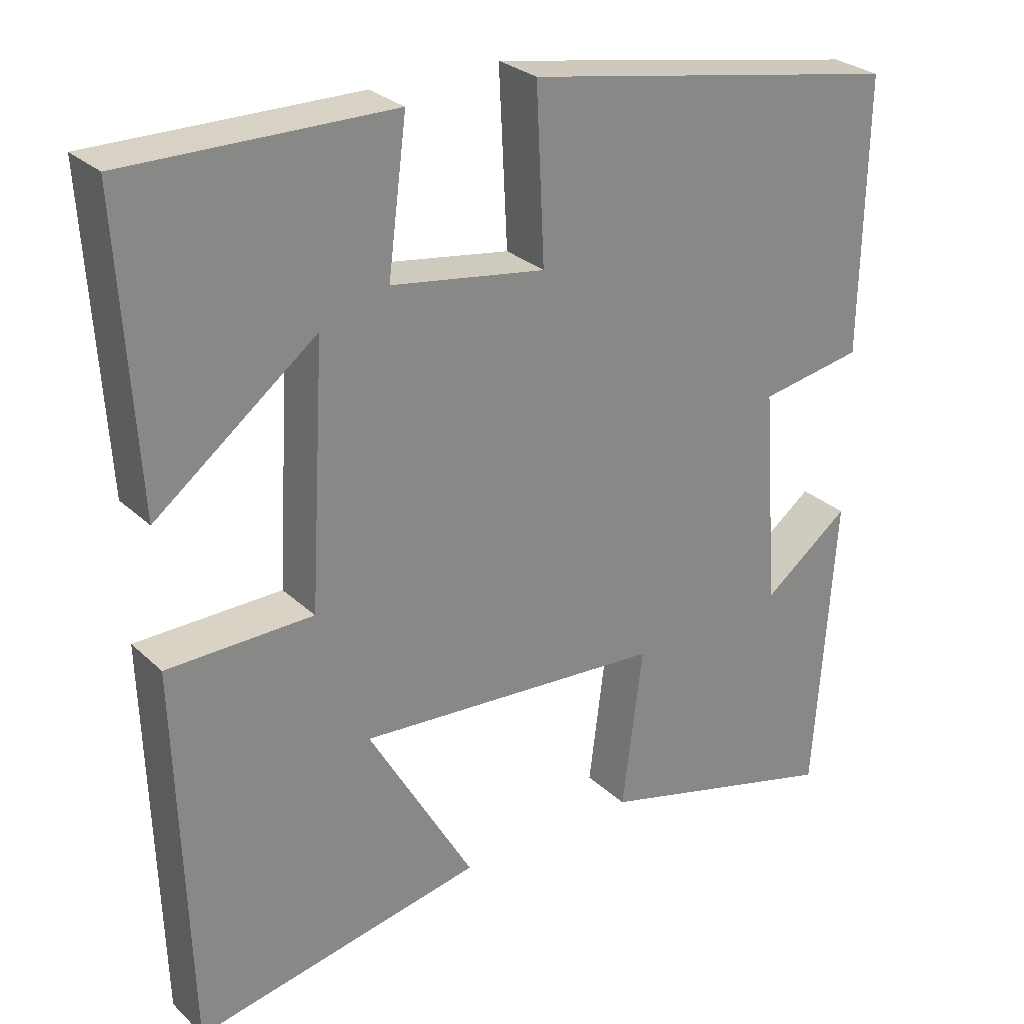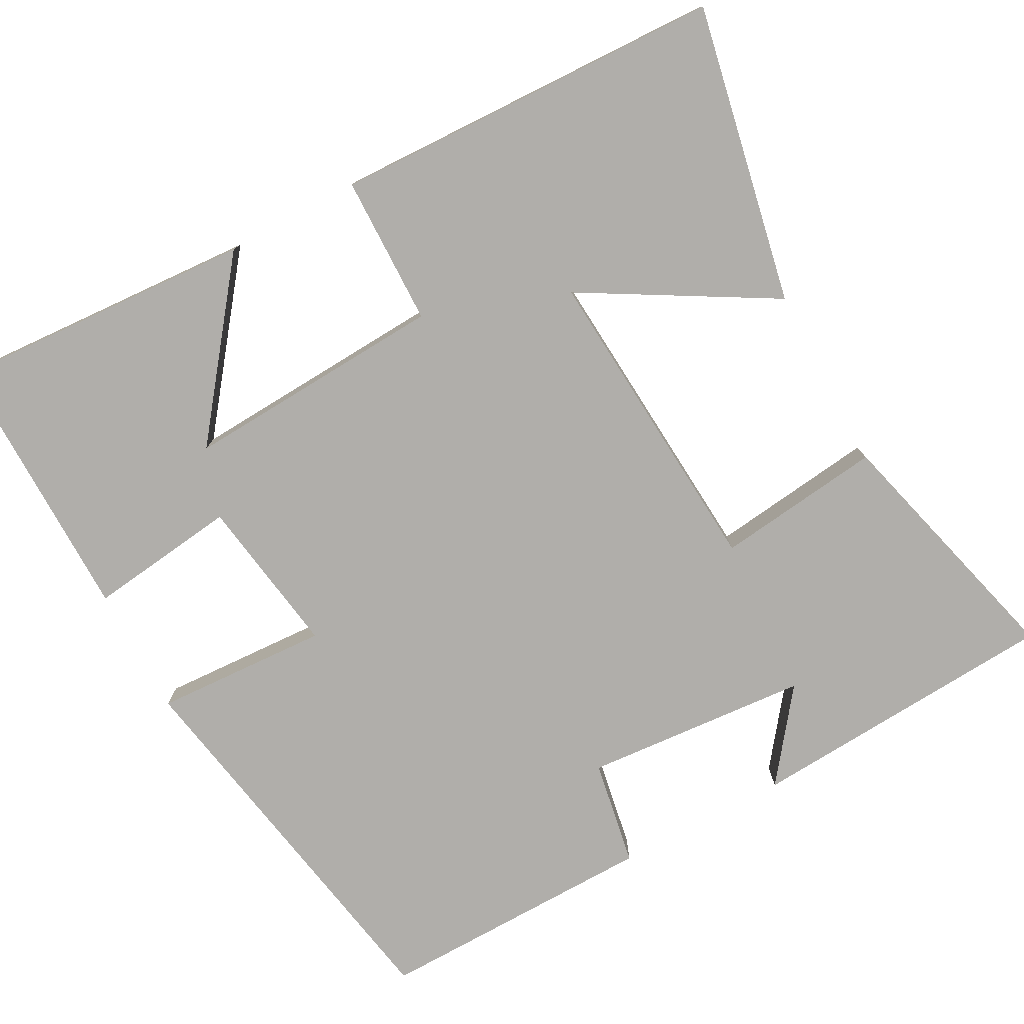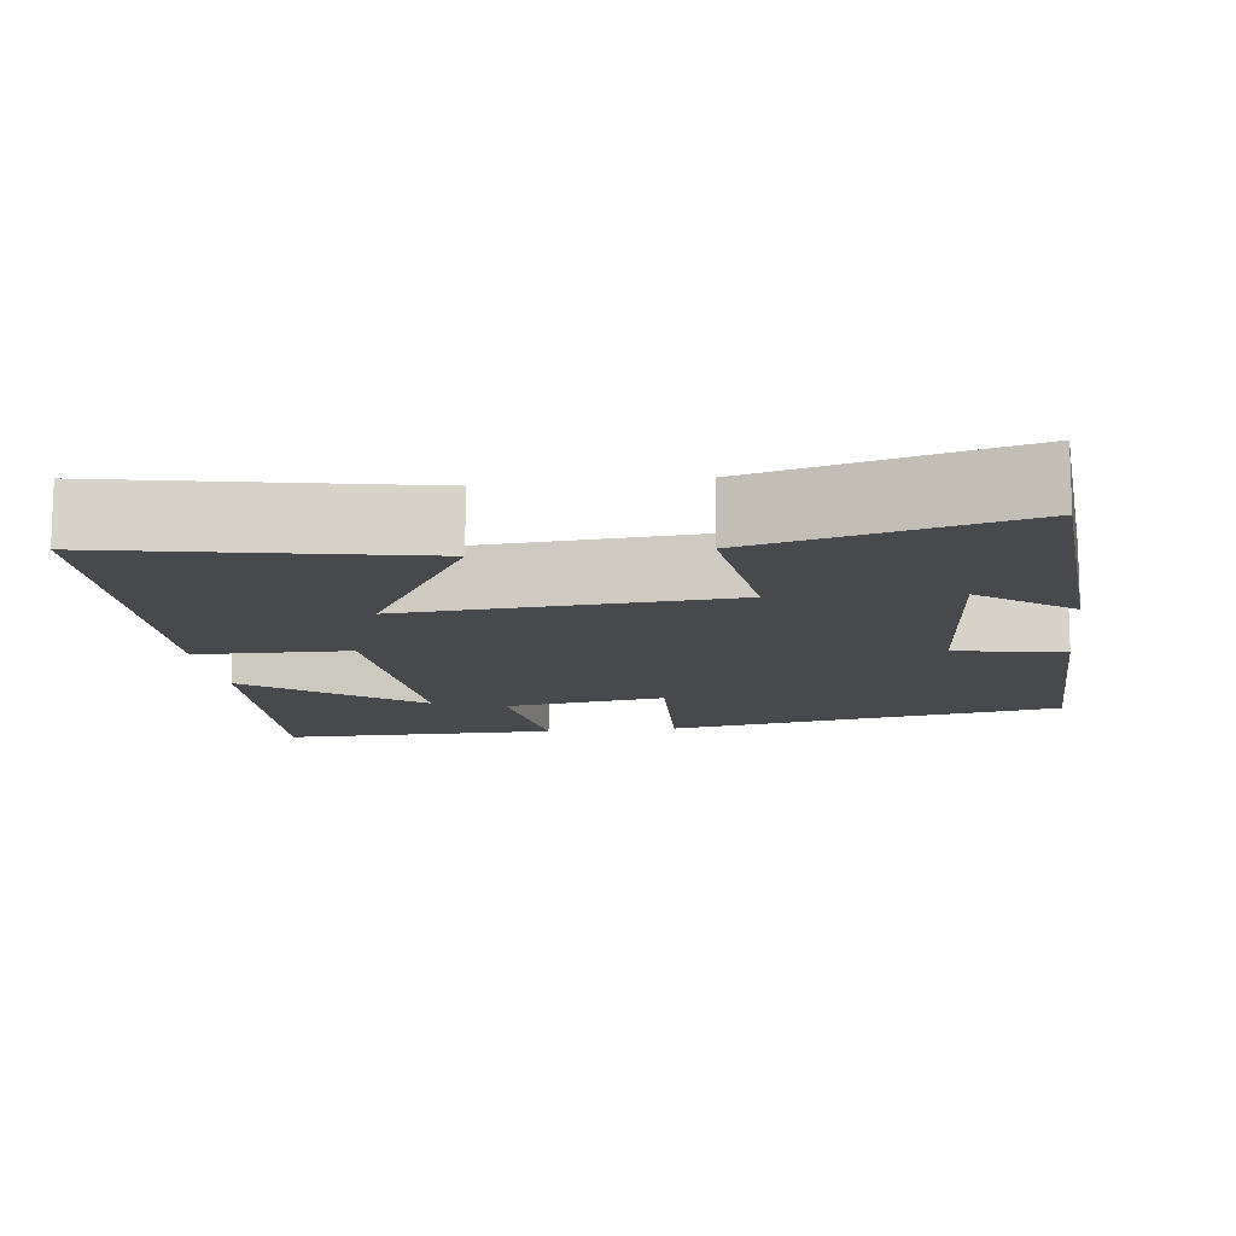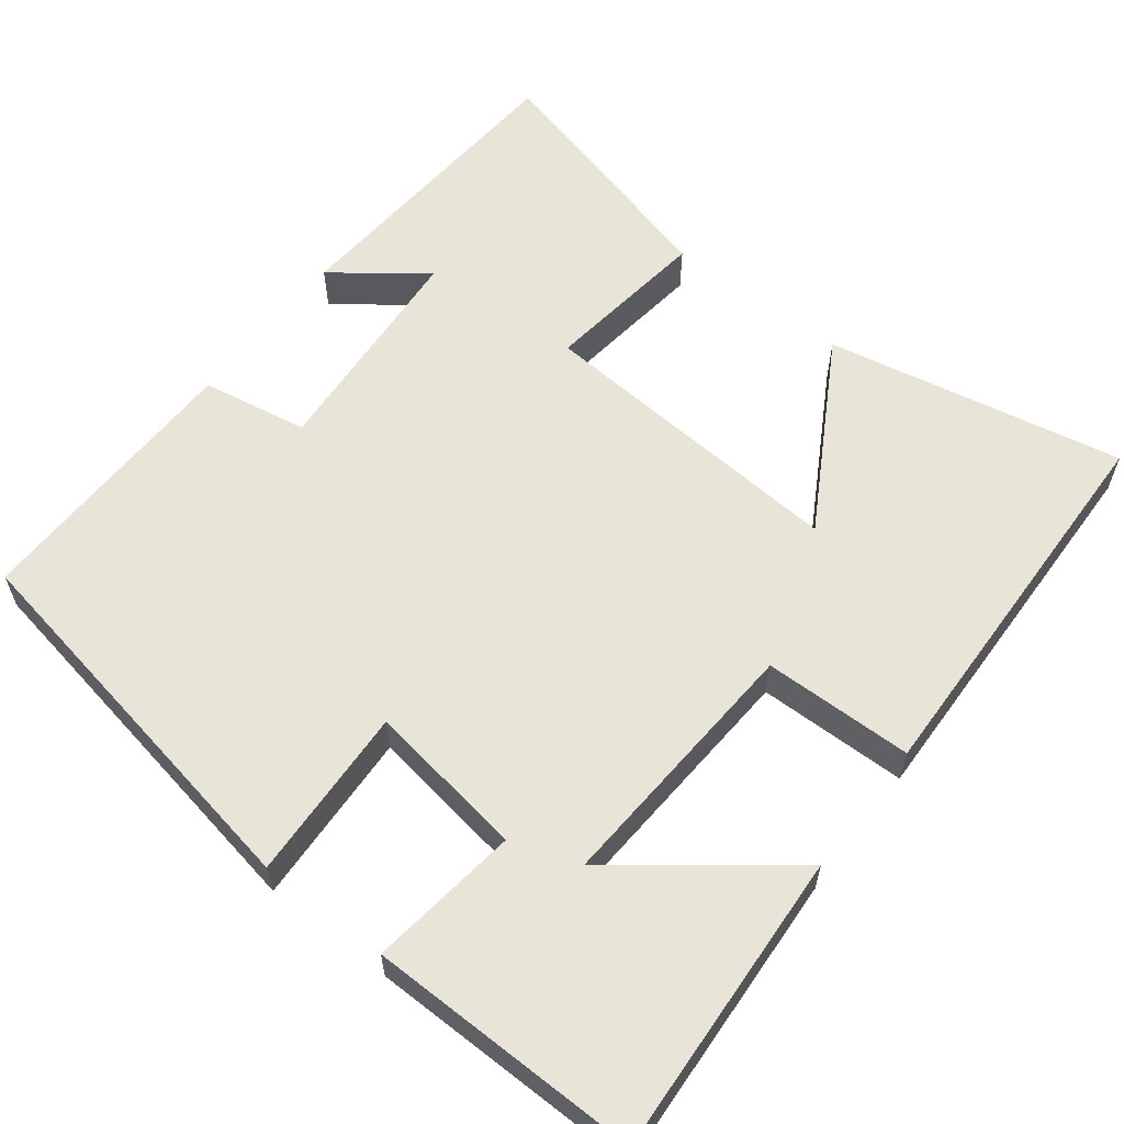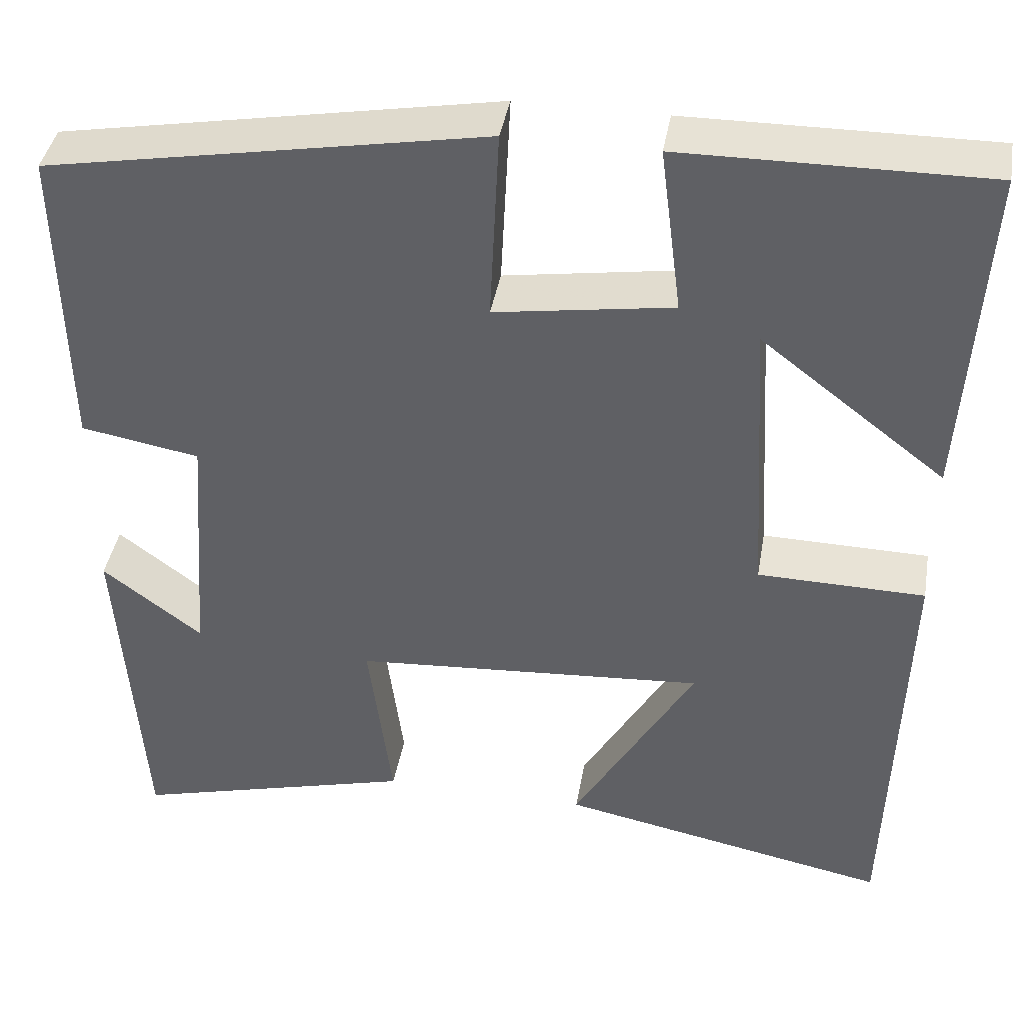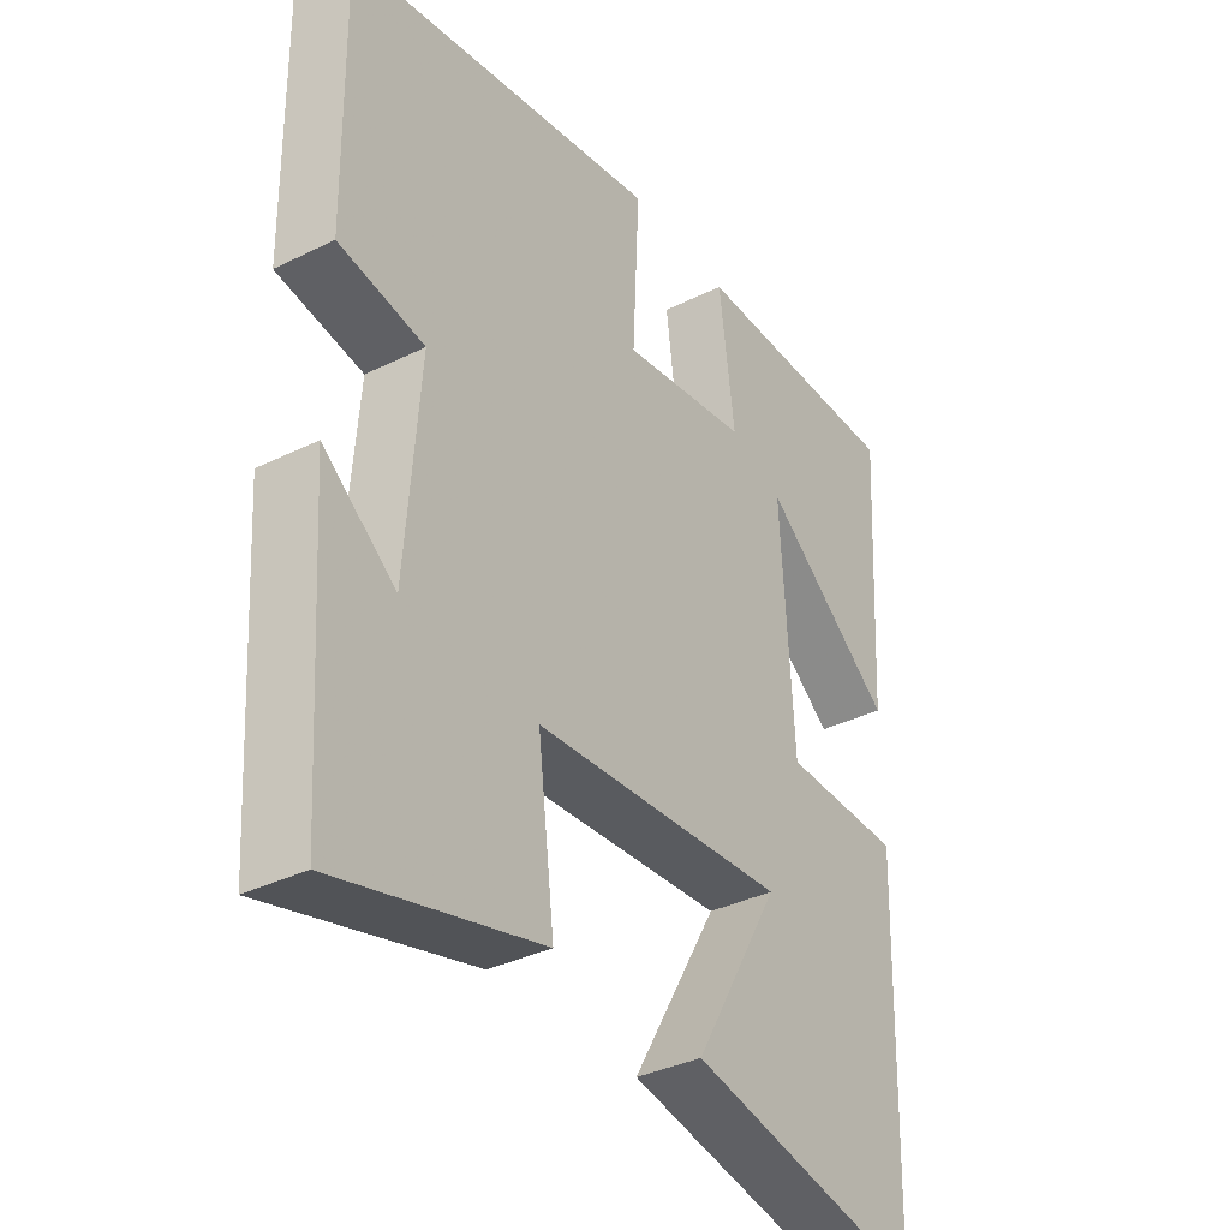
<metadata>
{"format":"obj","ext":"obj","renderer":"f3d","projection":"perspective","resolution":1024,"background":"white","views":[{"elev":27.9,"azim":144.0,"up":"+Z"},{"elev":-77.7,"azim":118.2,"up":"+Y"},{"elev":-12.2,"azim":-172.8,"up":"+Y"},{"elev":59.8,"azim":37.7,"up":"+Y"},{"elev":40.9,"azim":9.8,"up":"+Z"},{"elev":-35.9,"azim":-57.1,"up":"+Z"}]}
</metadata>
<code>
v 0.523 0.07 0.504
v 0.5 0.07 0.11
v 0.286 0.07 0.275
v 0.306 0.07 -0.065
v 0.5 0.07 -0.068
v 0.485 0.07 -0.576
v 0.099 0.07 -0.5
v 0.24 0.07 -0.255
v -0.17 0.07 -0.285
v -0.143 0.07 -0.5
v -0.473 0.07 -0.588
v -0.5 0.07 -0.184
v -0.384 0.07 -0.272
v -0.362 0.07 0.02
v -0.5 0.07 0.044
v -0.506 0.07 0.408
v 0.001 0.07 0.5
v -0.01 0.07 0.274
v 0.196 0.07 0.306
v 0.171 0.07 0.5
v 0.523 0 0.504
v 0.5 0 0.11
v 0.286 0 0.275
v 0.306 0 -0.065
v 0.5 0 -0.068
v 0.485 0 -0.576
v 0.099 0 -0.5
v 0.24 0 -0.255
v -0.17 0 -0.285
v -0.143 0 -0.5
v -0.473 0 -0.588
v -0.5 0 -0.184
v -0.384 0 -0.272
v -0.362 0 0.02
v -0.5 0 0.044
v -0.506 0 0.408
v 0.001 0 0.5
v -0.01 0 0.274
v 0.196 0 0.306
v 0.171 0 0.5
f 19 20 1
f 15 16 17 18
f 14 15 18 19
f 13 14 19
f 10 11 12 13
f 9 10 13
f 8 9 13 19
f 5 6 7 8
f 4 5 8
f 3 4 8 19
f 1 2 3
f 1 3 19
f 21 40 39
f 38 37 36 35
f 39 38 35 34
f 39 34 33
f 33 32 31 30
f 33 30 29
f 39 33 29 28
f 28 27 26 25
f 28 25 24
f 39 28 24 23
f 23 22 21
f 39 23 21
f 1 21 22 2
f 2 22 23 3
f 3 23 24 4
f 4 24 25 5
f 5 25 26 6
f 6 26 27 7
f 7 27 28 8
f 8 28 29 9
f 9 29 30 10
f 10 30 31 11
f 11 31 32 12
f 12 32 33 13
f 13 33 34 14
f 14 34 35 15
f 15 35 36 16
f 16 36 37 17
f 17 37 38 18
f 18 38 39 19
f 19 39 40 20
f 20 40 21 1

</code>
